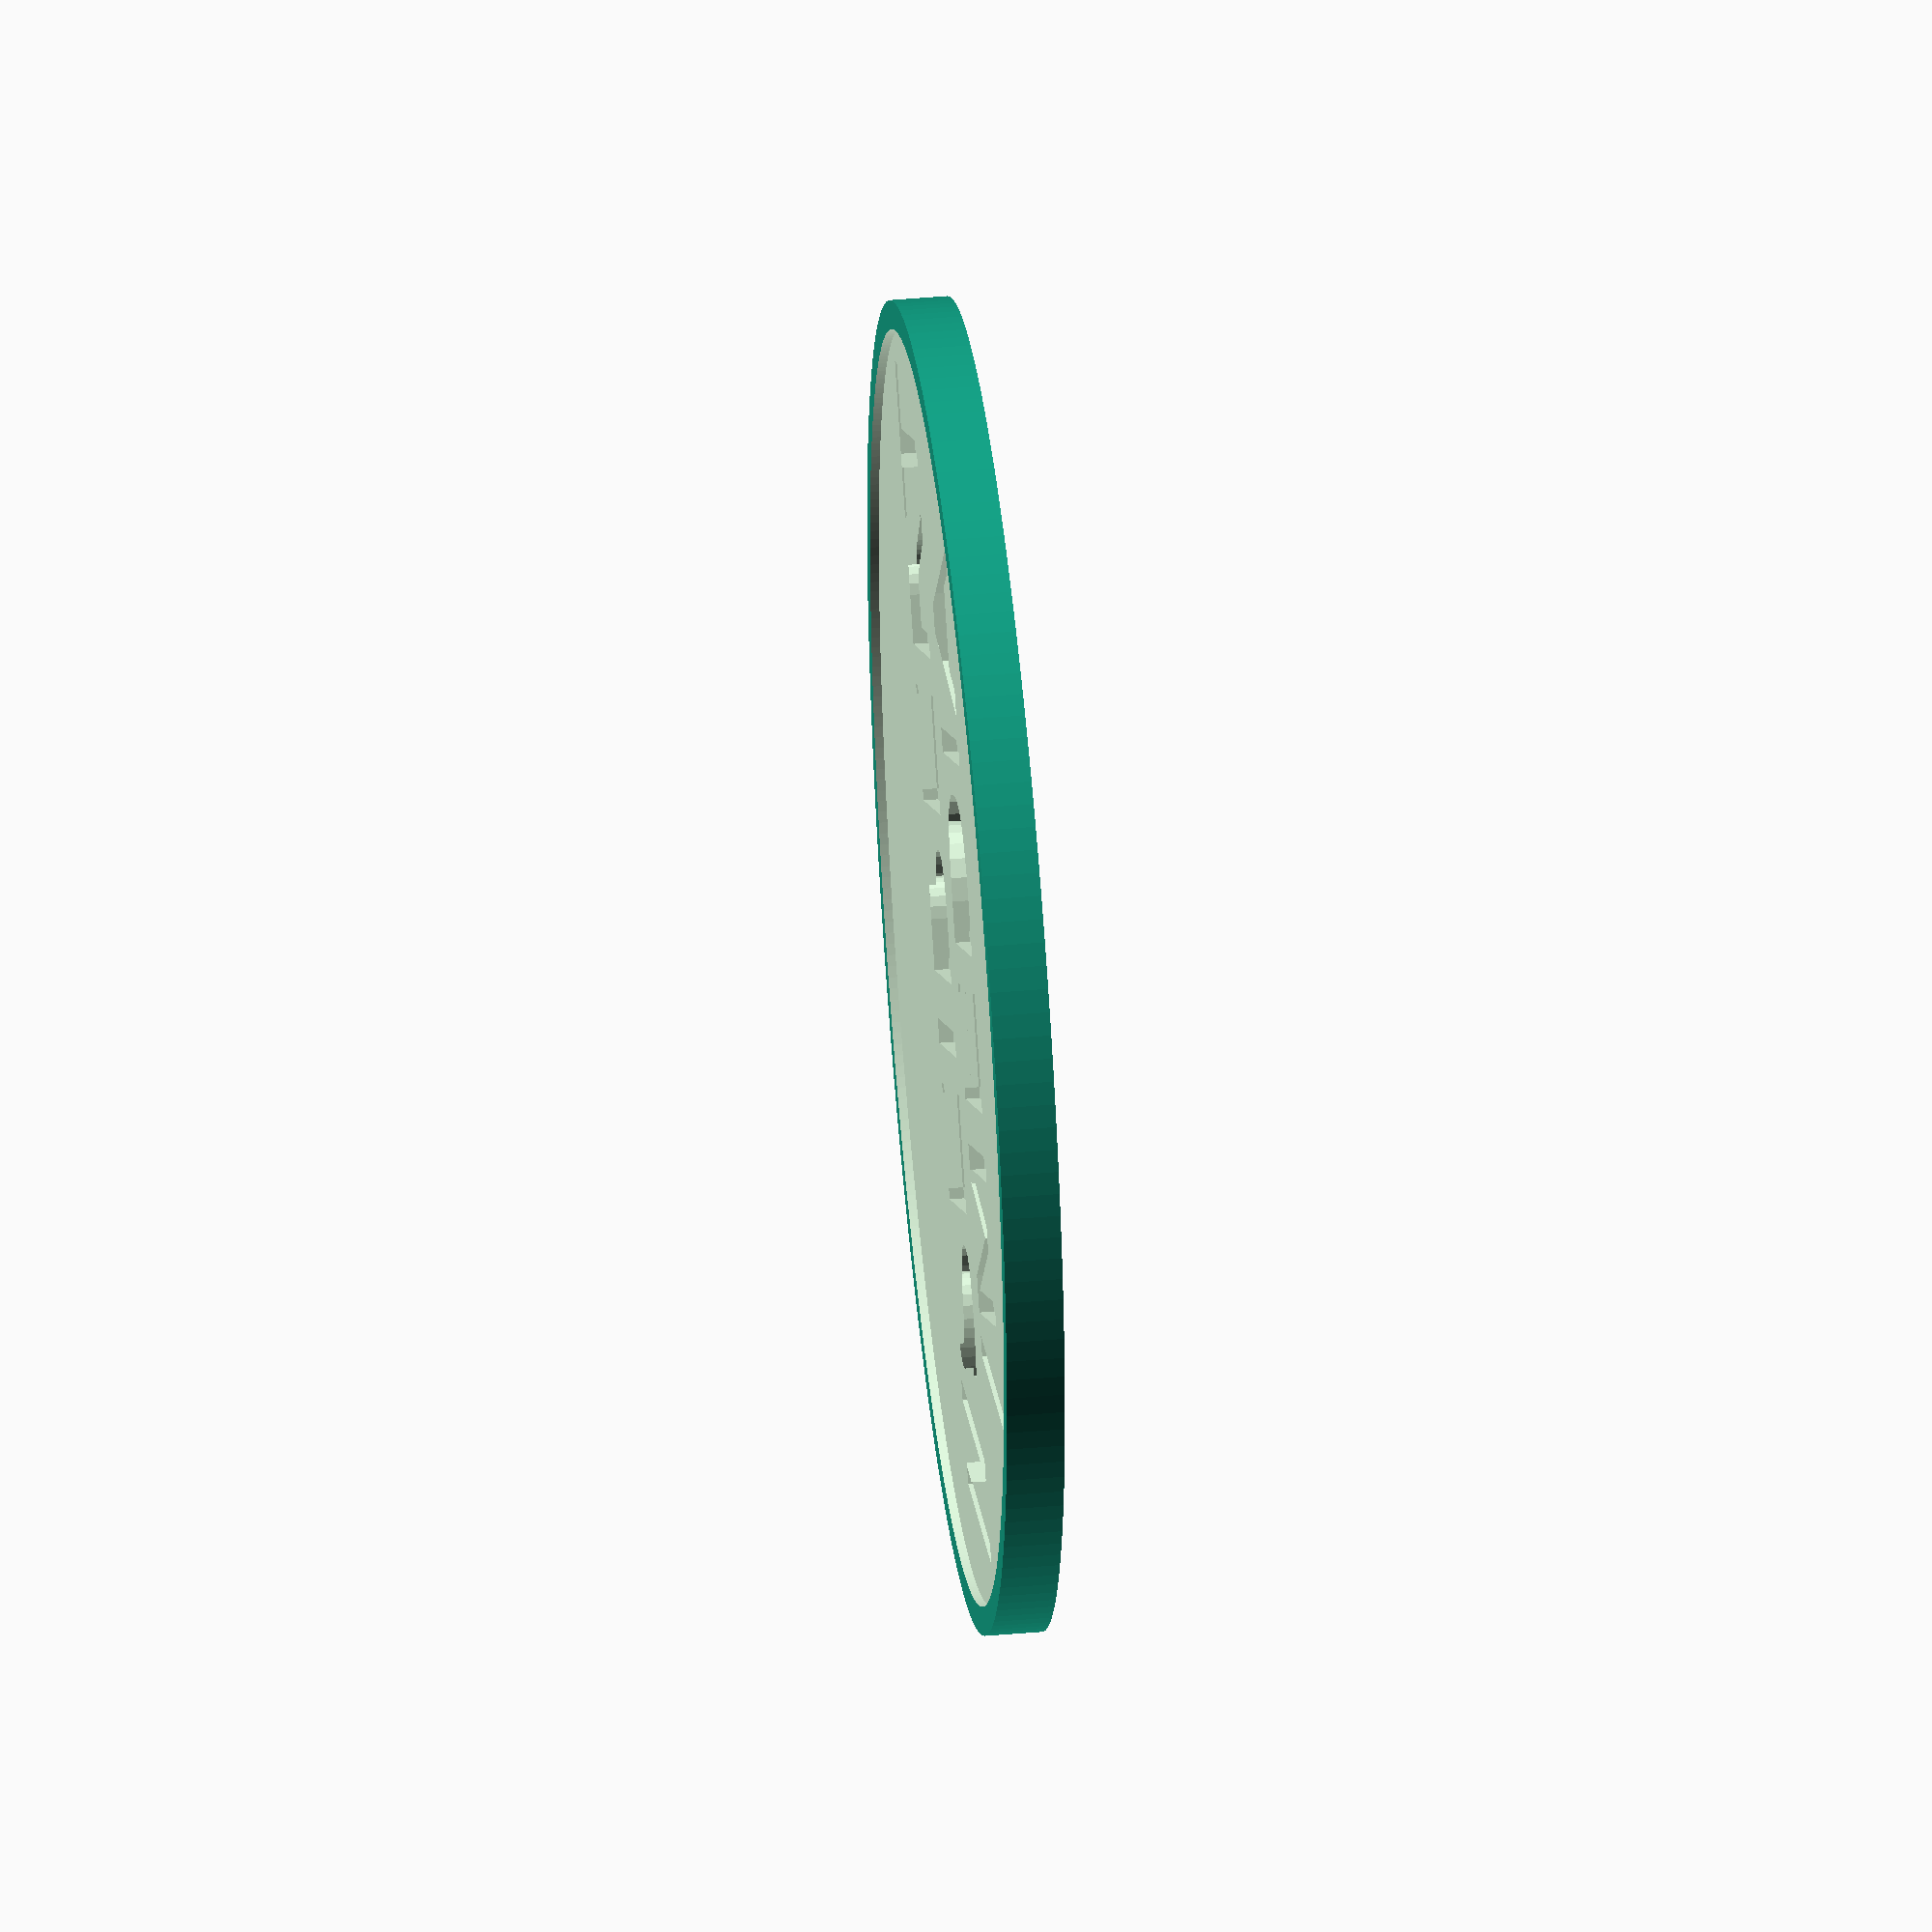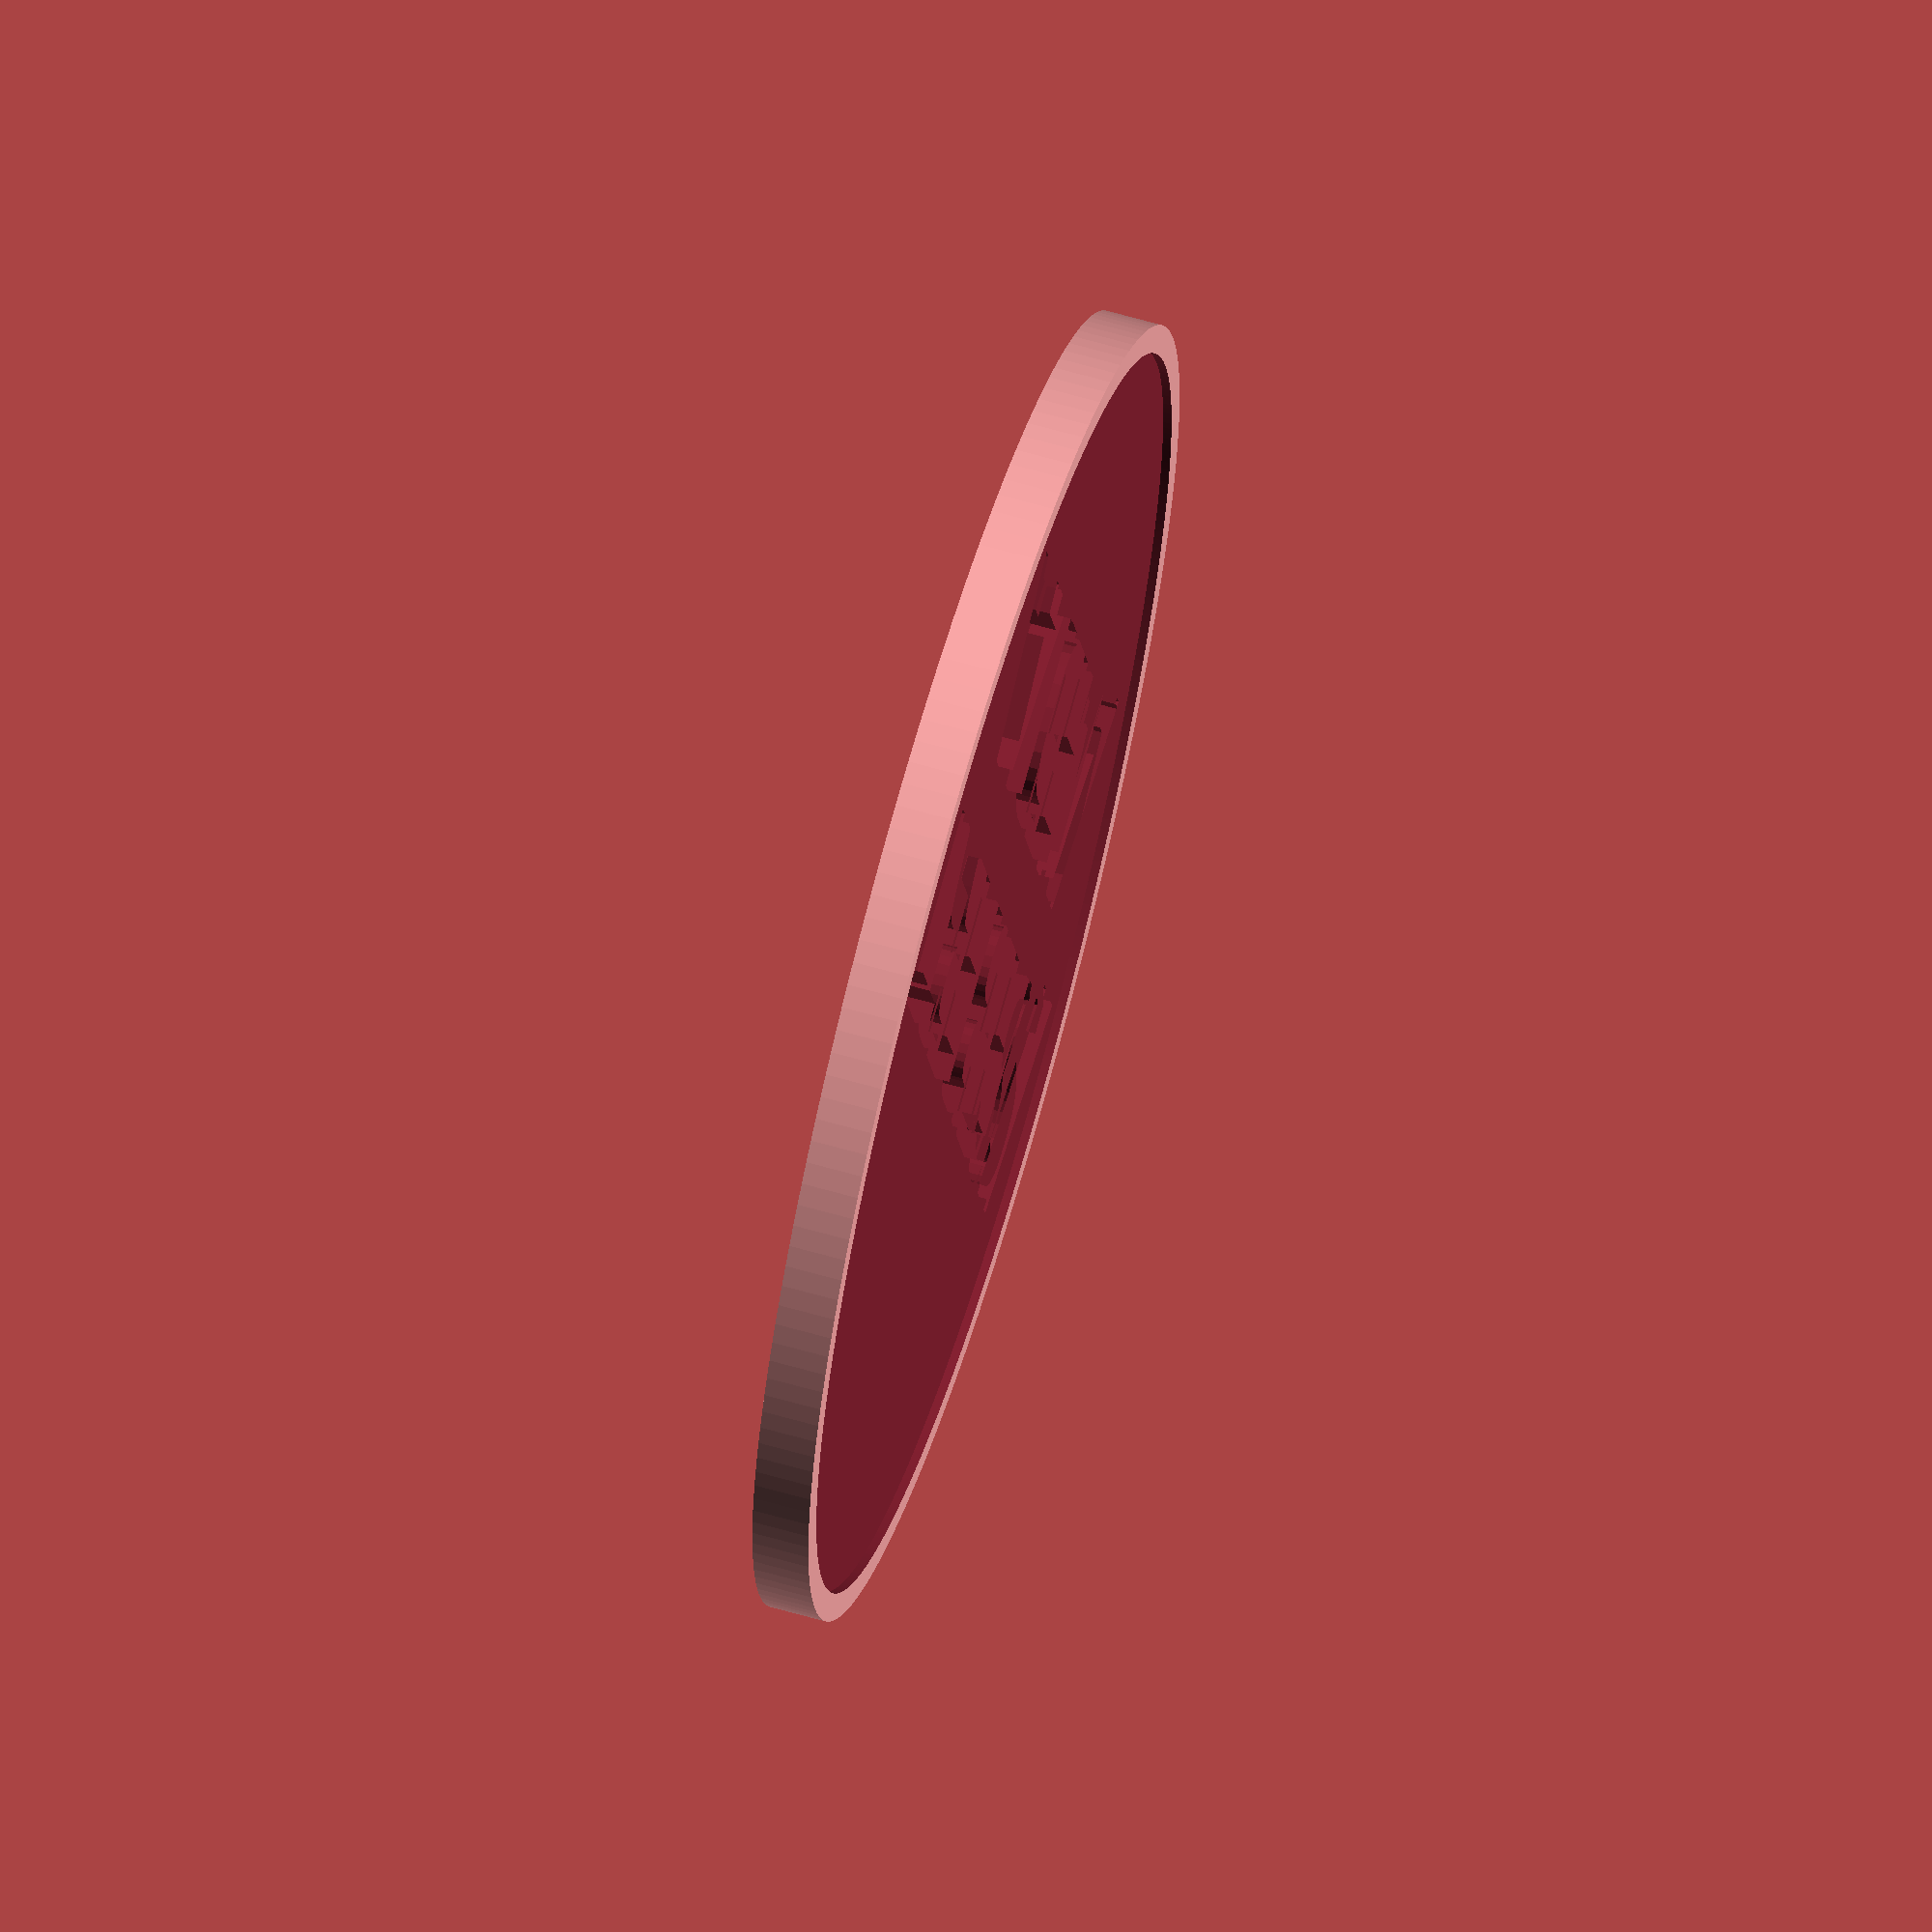
<openscad>
// 3d text only works in version 2015.3 and later.

firstPart = "//SEIBERT";
secondPart = "/MEDIA";
font = "DejaVu Sans Condensed";
size = 7;

module engraving() {
    translate([0,1,0.2]) {
        linear_extrude(height = 1) {
            text(firstPart, font = font, halign="center", valign="center", size=size);
        }
    };
    translate([0,-9,0.2]) {
        linear_extrude(height = 1) {
            text(secondPart, font = font, halign="center", valign="center", size=size);
        }
    }
}

module chip() {
    difference(){
        cylinder(2, 23, 23, true, $fn=180);
        translate([0,0,1.2]) cylinder(1, 22, 22, true, $fn=360);
        translate([0,0,-1.2]) cylinder(1, 22, 22, true, $fn=360);
    }
}

difference() {
    chip();
    engraving();
}
</openscad>
<views>
elev=137.3 azim=51.6 roll=96.0 proj=o view=wireframe
elev=116.0 azim=74.8 roll=253.9 proj=o view=solid
</views>
